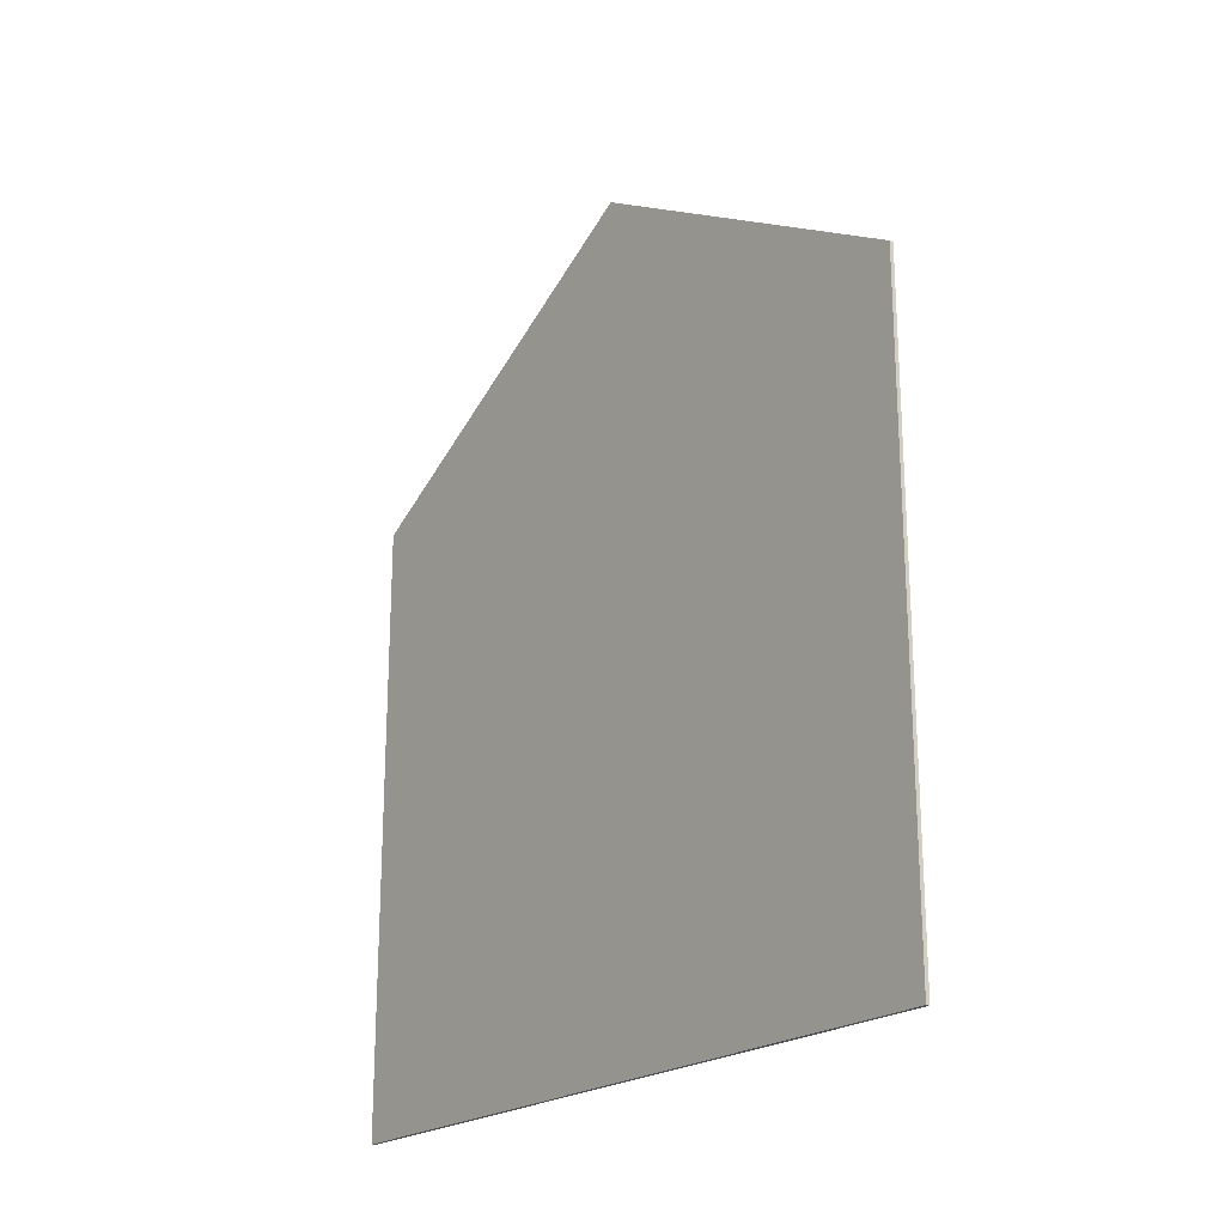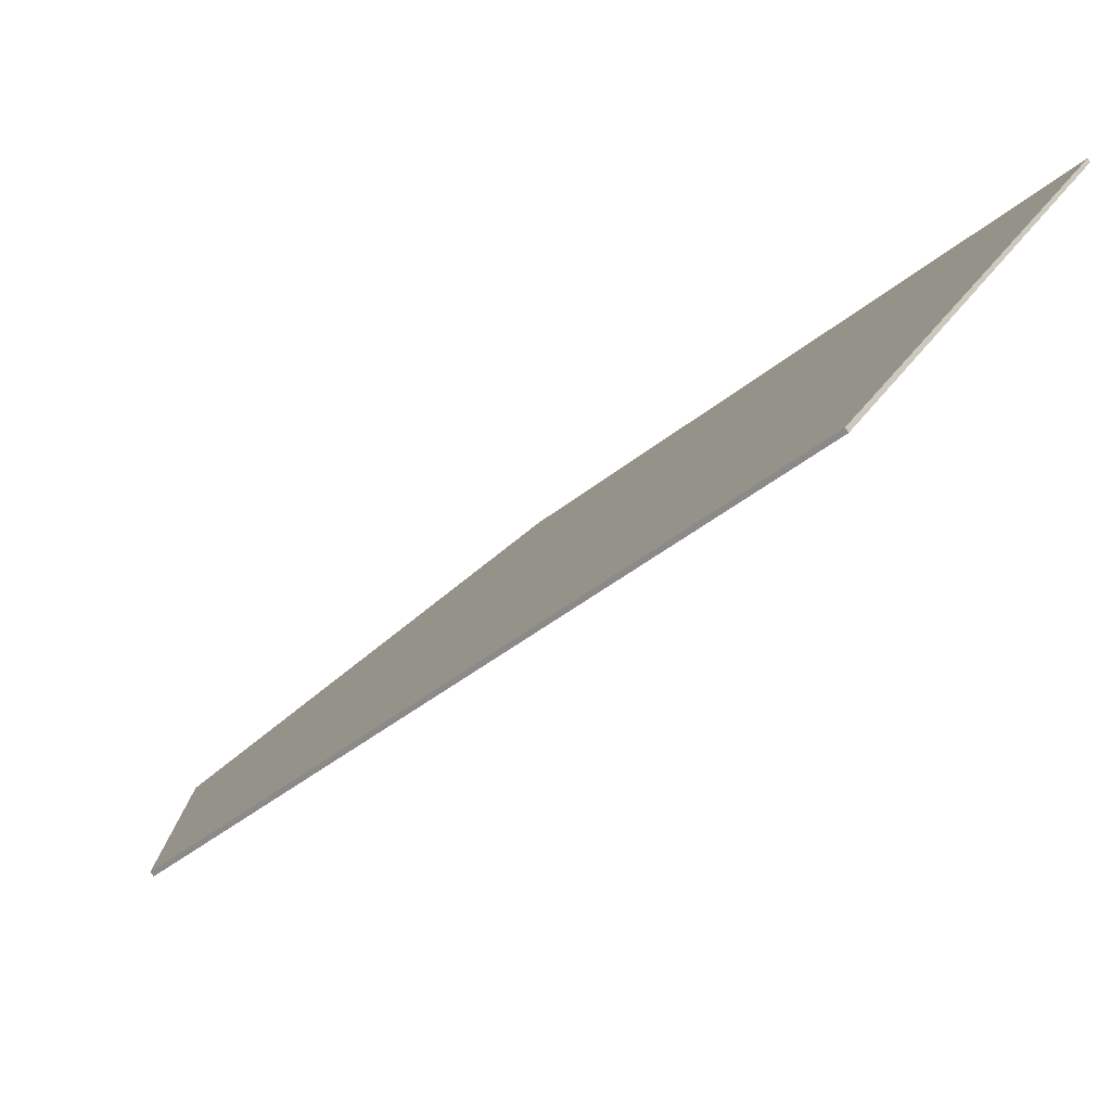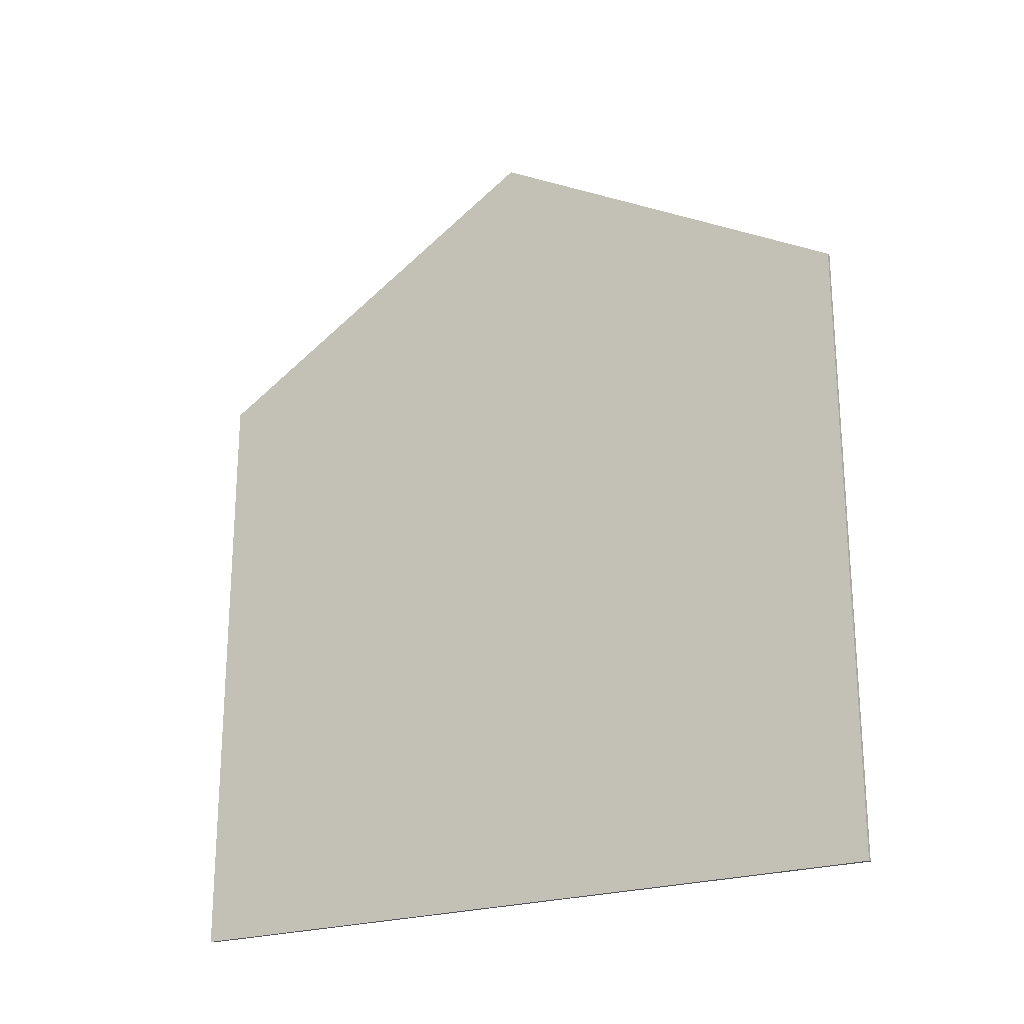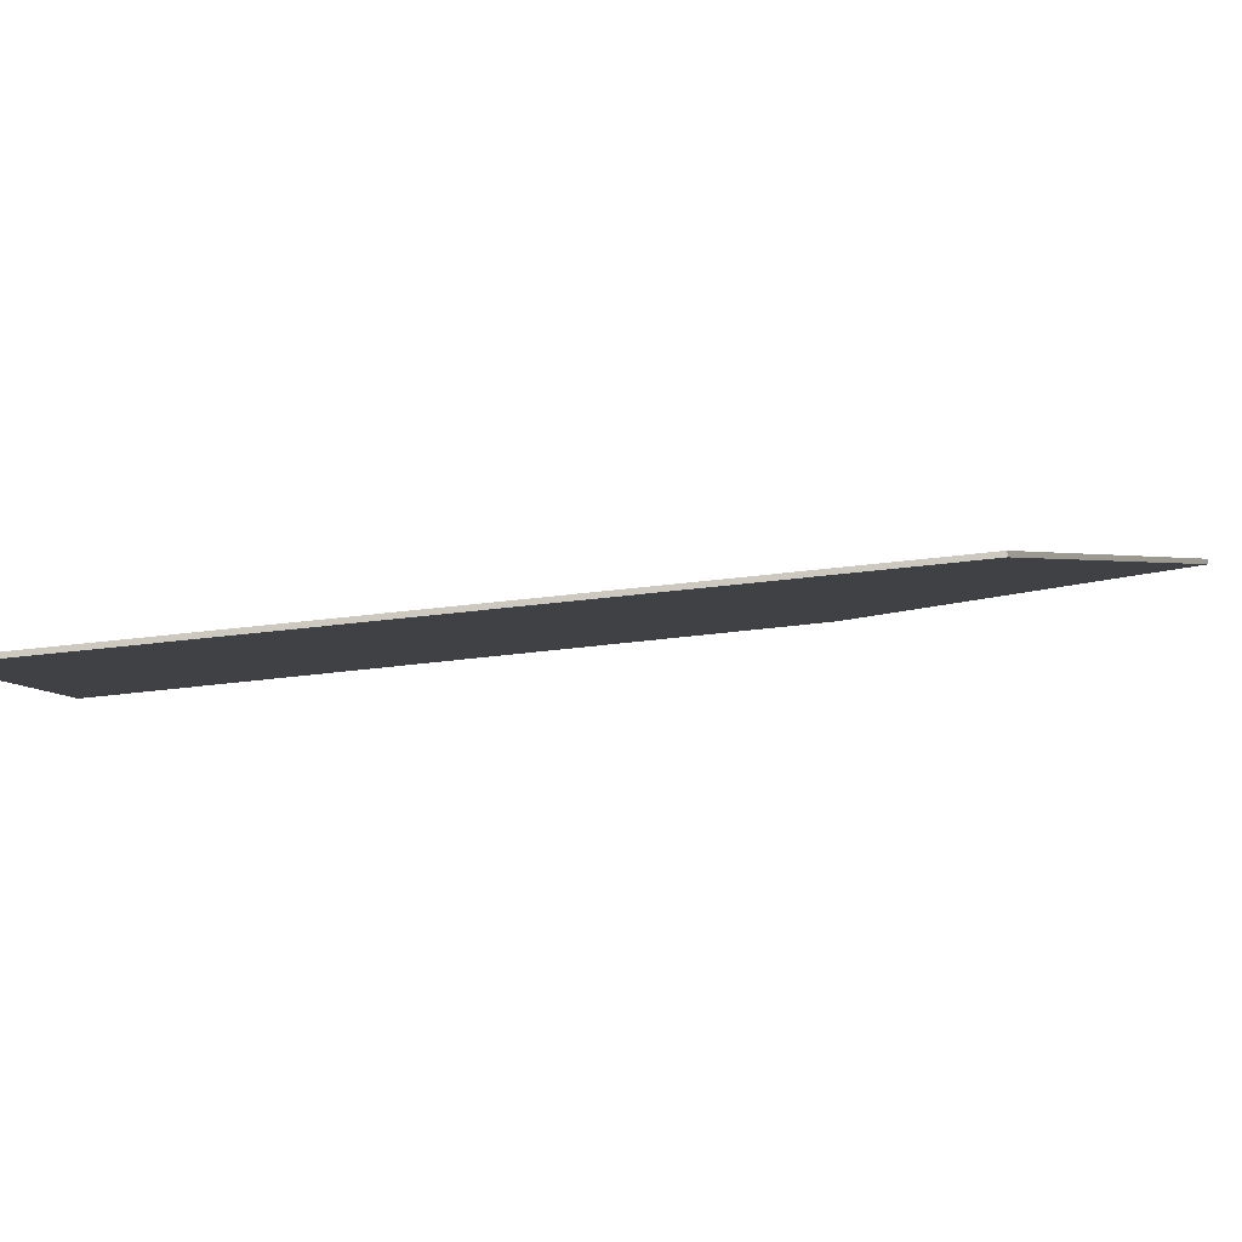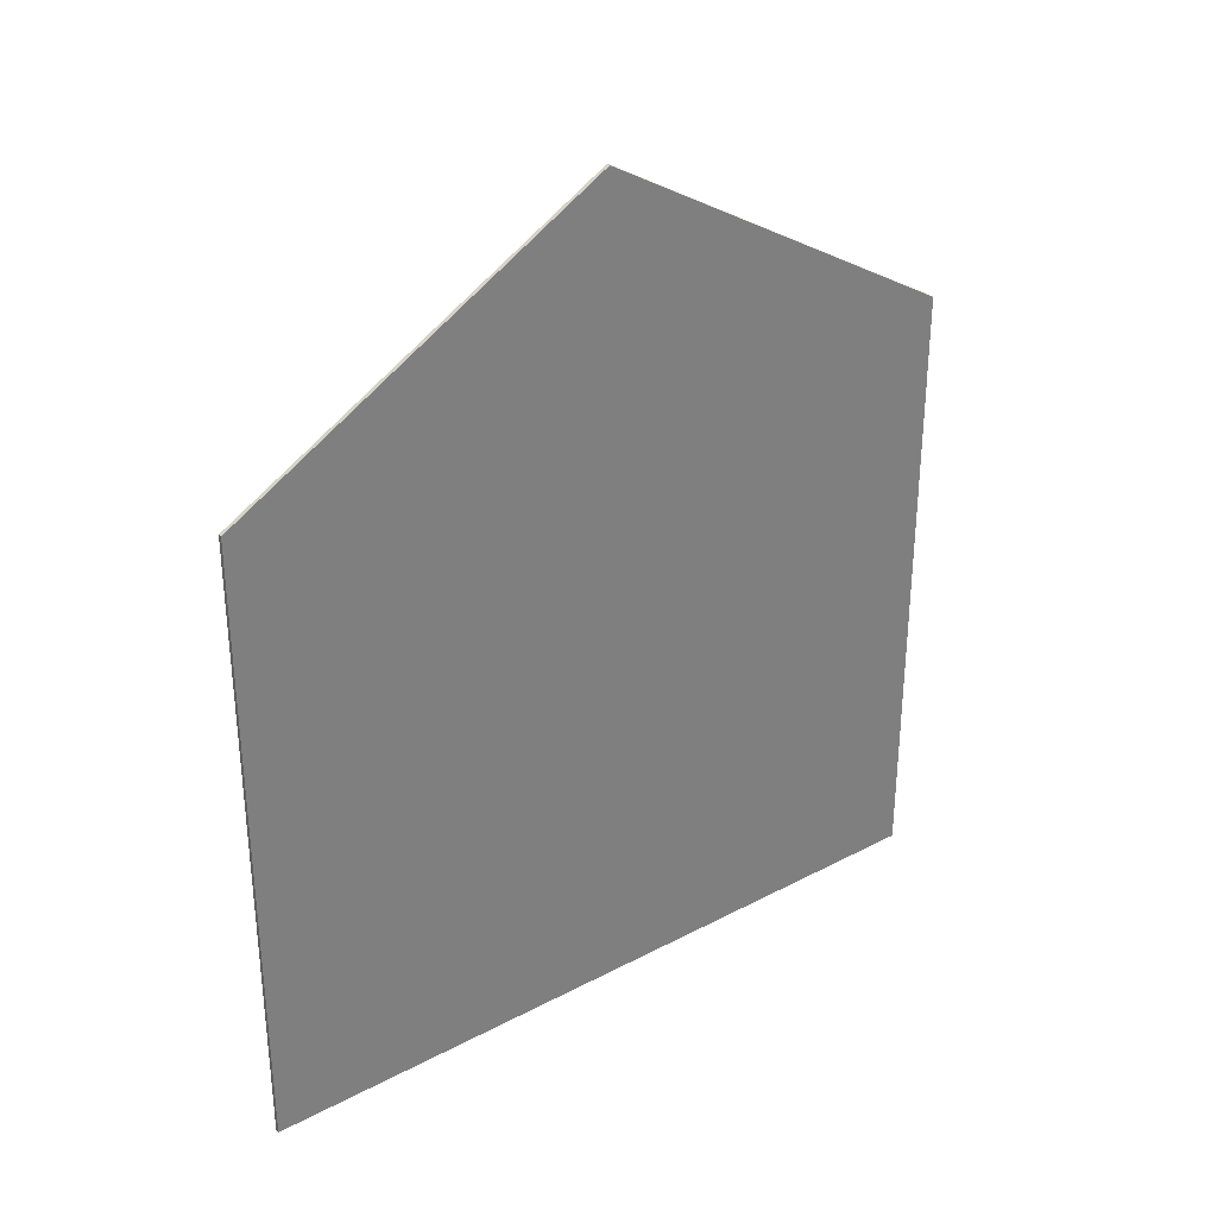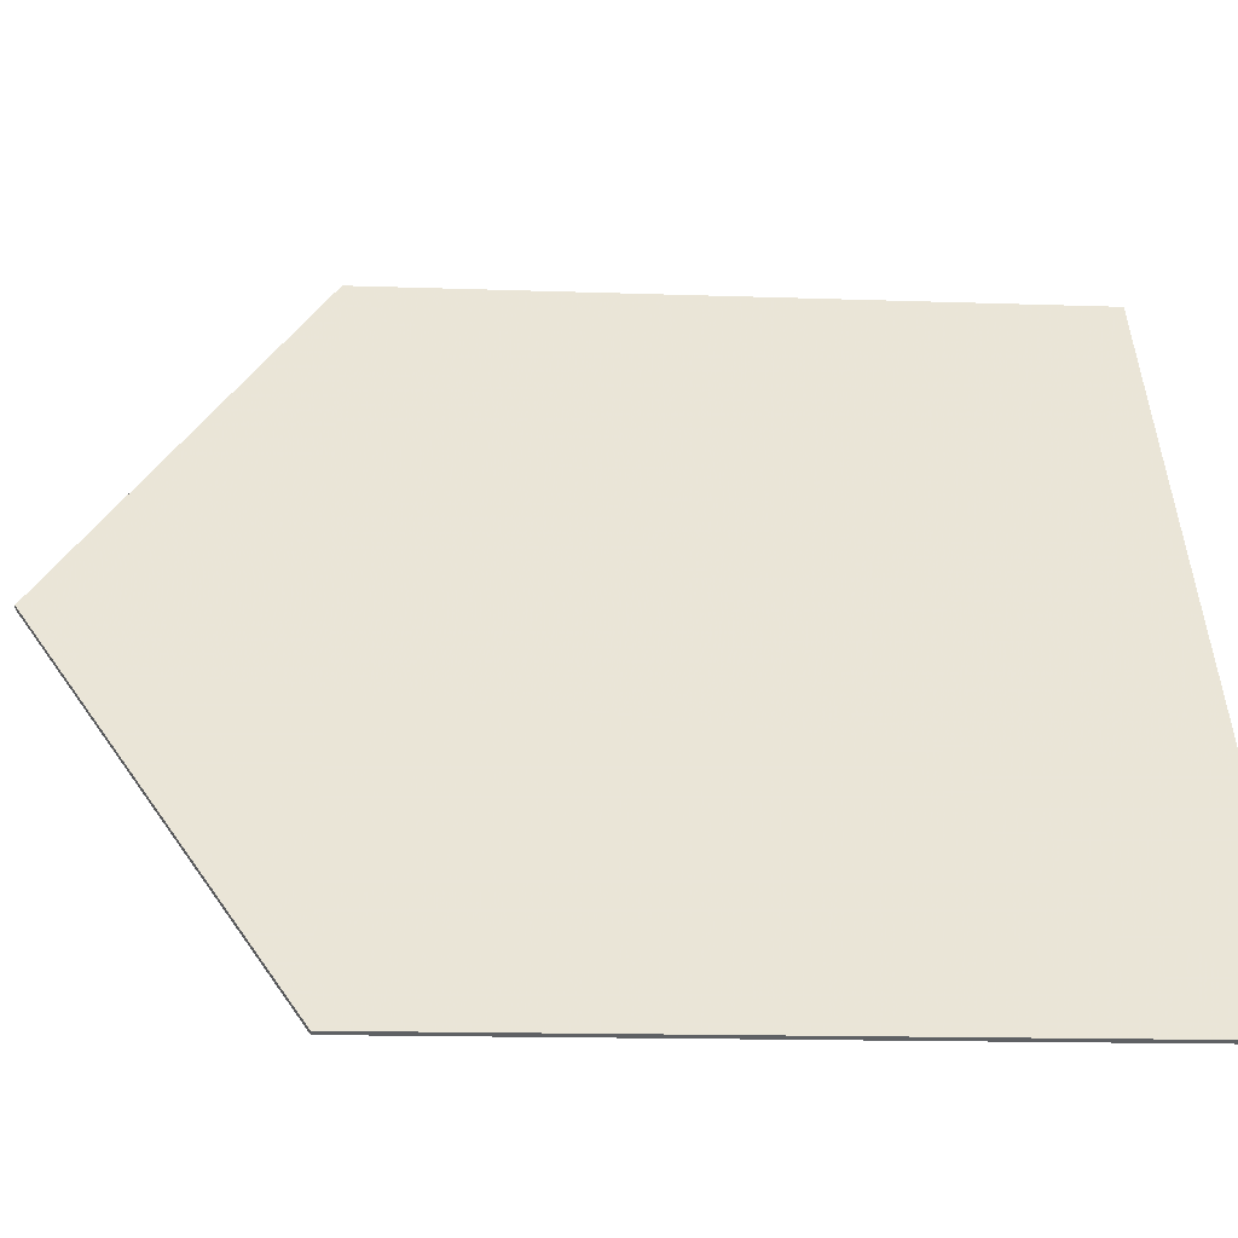
<metadata>
{"format":"obj","ext":"obj","renderer":"f3d","projection":"perspective","resolution":1024,"background":"white","views":[{"elev":-21.6,"azim":174.8,"up":"+Y"},{"elev":-44.5,"azim":-47.0,"up":"+Z"},{"elev":-22.6,"azim":152.5,"up":"+Y"},{"elev":55.6,"azim":83.0,"up":"+Z"},{"elev":31.6,"azim":85.1,"up":"+Y"},{"elev":-15.1,"azim":-94.3,"up":"+Z"}]}
</metadata>
<code>
v -0.3784 0.03098 2.856
v -0.4251 0.08231 2.78
v -0.4719 0.03098 2.705
v -0.4719 -0.117 2.705
v -0.3784 -0.117 2.856
v -0.4251 0.08231 2.78
v -0.4243 0.08231 2.78
v -0.4711 0.03097 2.704
v -0.4719 0.03098 2.705
v -0.4719 -0.117 2.705
v -0.4719 0.03098 2.705
v -0.4711 0.03097 2.704
v -0.4711 -0.117 2.704
v -0.3784 -0.117 2.856
v -0.4719 -0.117 2.705
v -0.4711 -0.117 2.704
v -0.3776 -0.117 2.855
v -0.3776 0.03099 2.855
v -0.3784 0.03098 2.856
v -0.3784 -0.117 2.856
v -0.3776 -0.117 2.855
v -0.3784 0.03098 2.856
v -0.3776 0.03099 2.855
v -0.4243 0.08231 2.78
v -0.4251 0.08231 2.78
v -0.4243 0.08231 2.78
v -0.3776 0.03099 2.855
v -0.3776 -0.117 2.855
v -0.4711 -0.117 2.704
v -0.4711 0.03097 2.704
f 1 2 3
f 1 3 4
f 1 4 5
f 6 7 8
f 6 8 9
f 10 11 12
f 10 12 13
f 14 15 16
f 14 16 17
f 18 19 20
f 18 20 21
f 22 23 24
f 22 24 25
f 26 27 28
f 26 28 29
f 26 29 30

</code>
